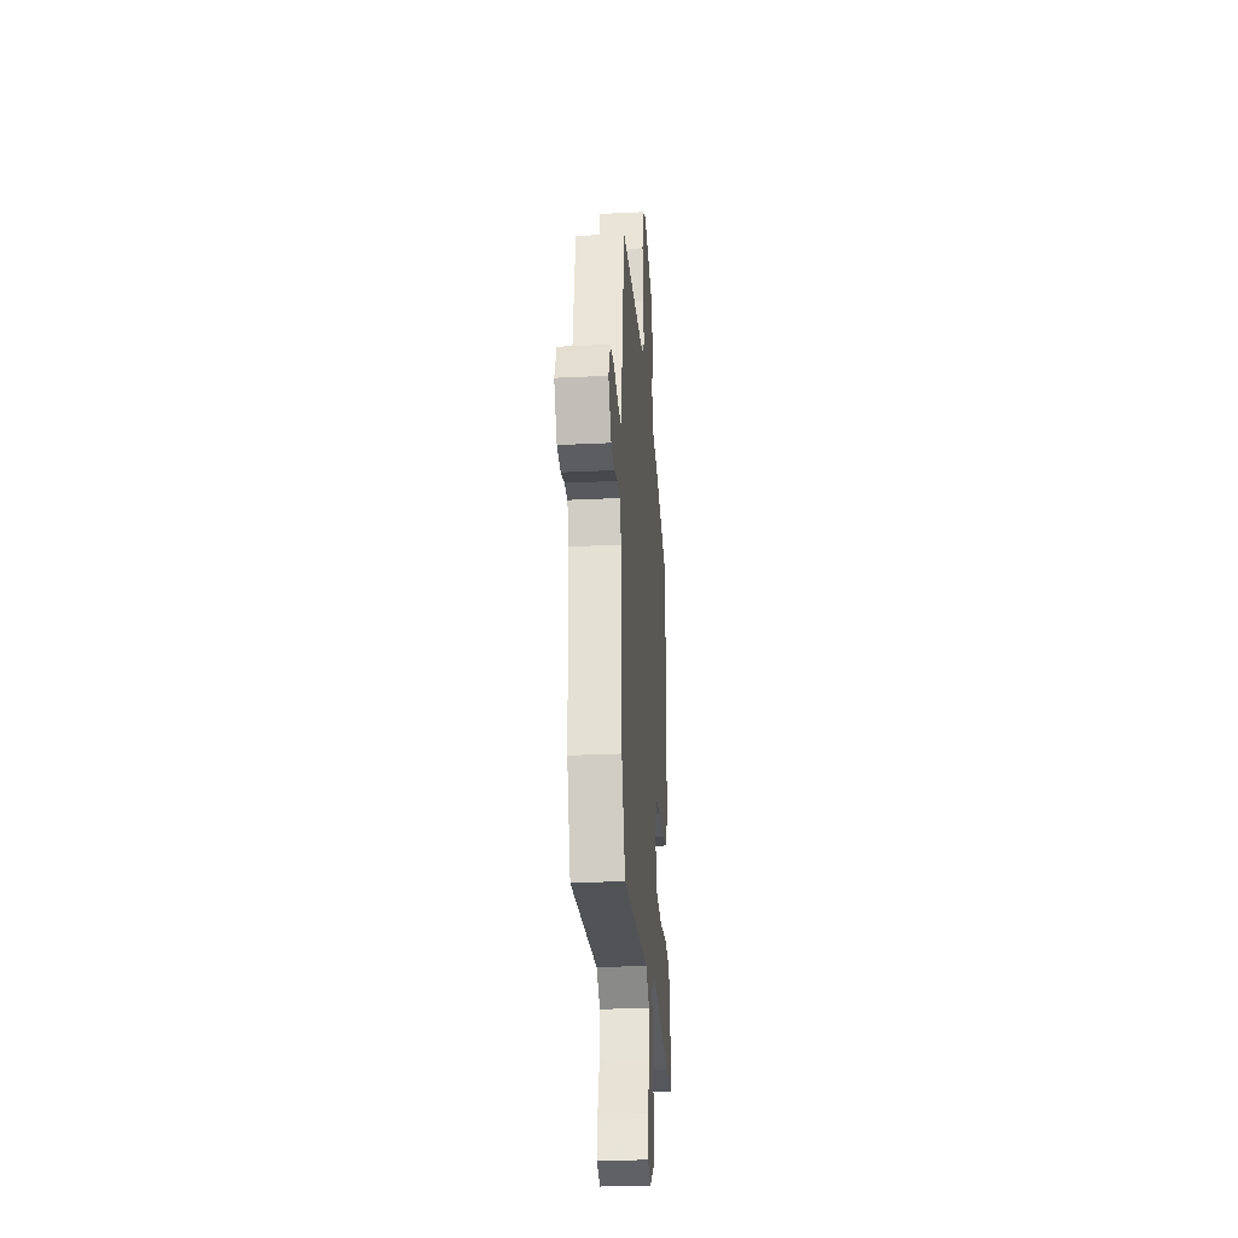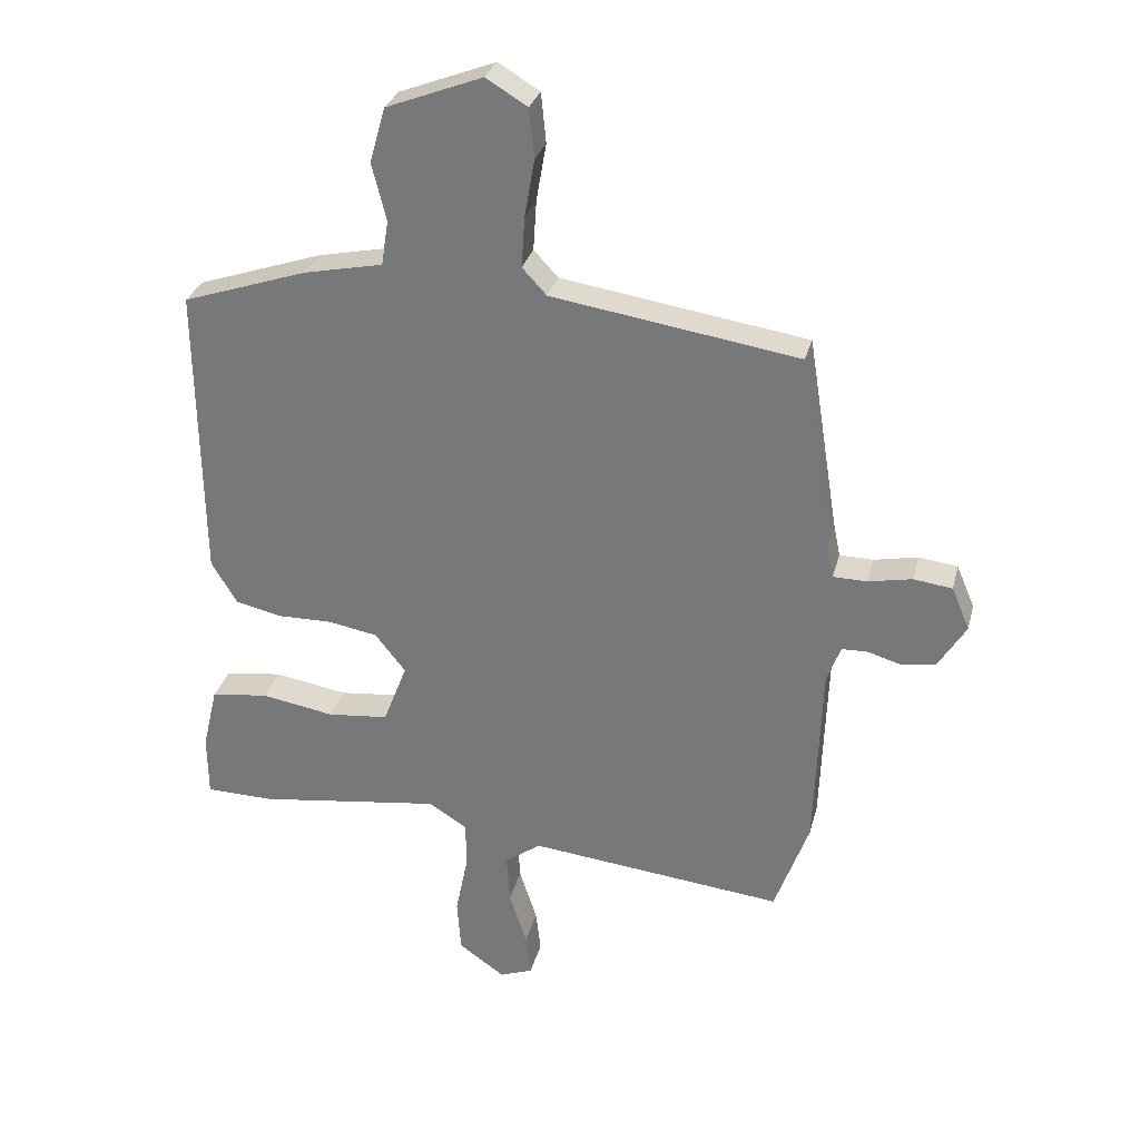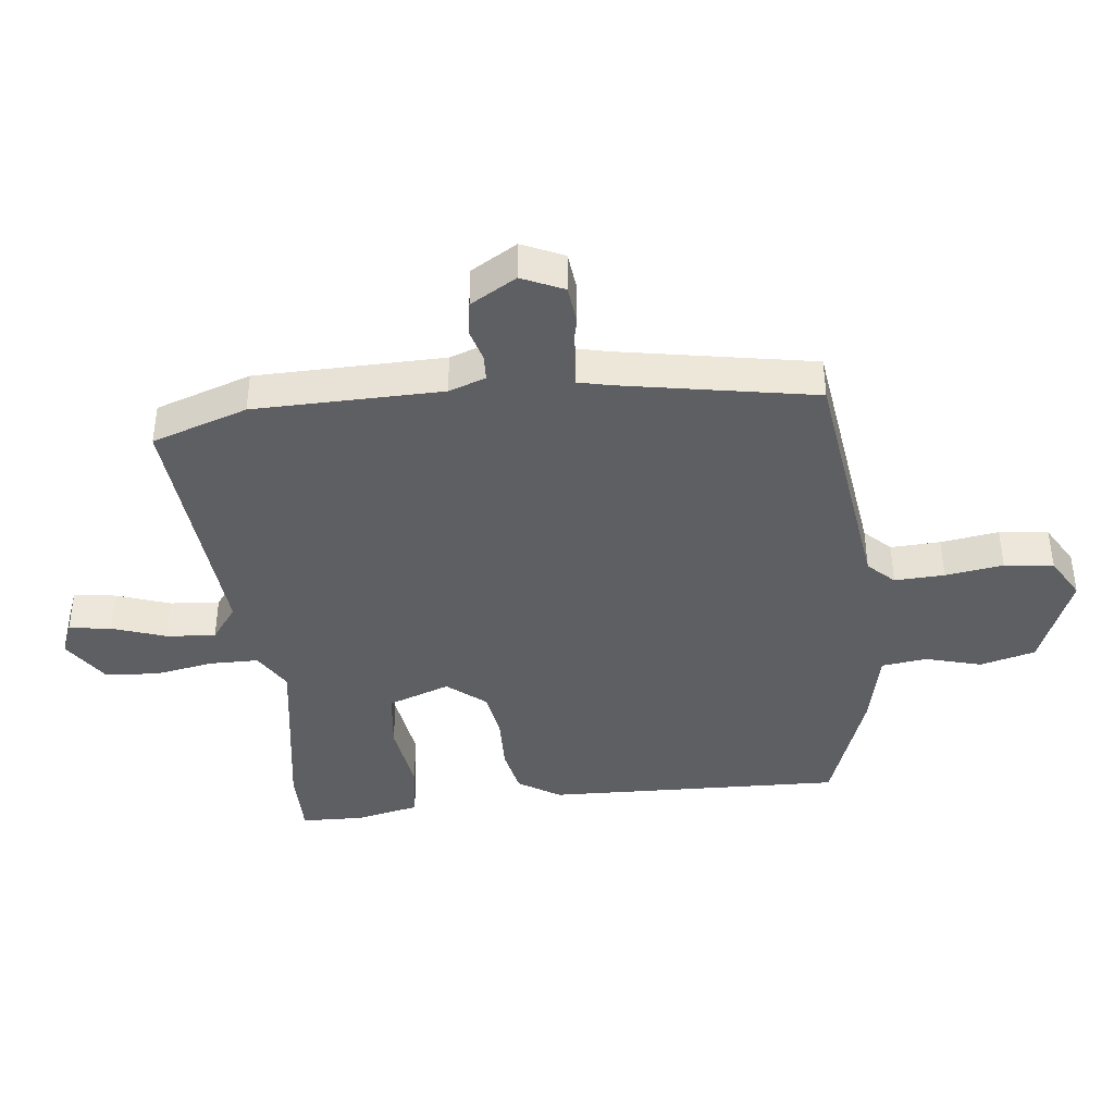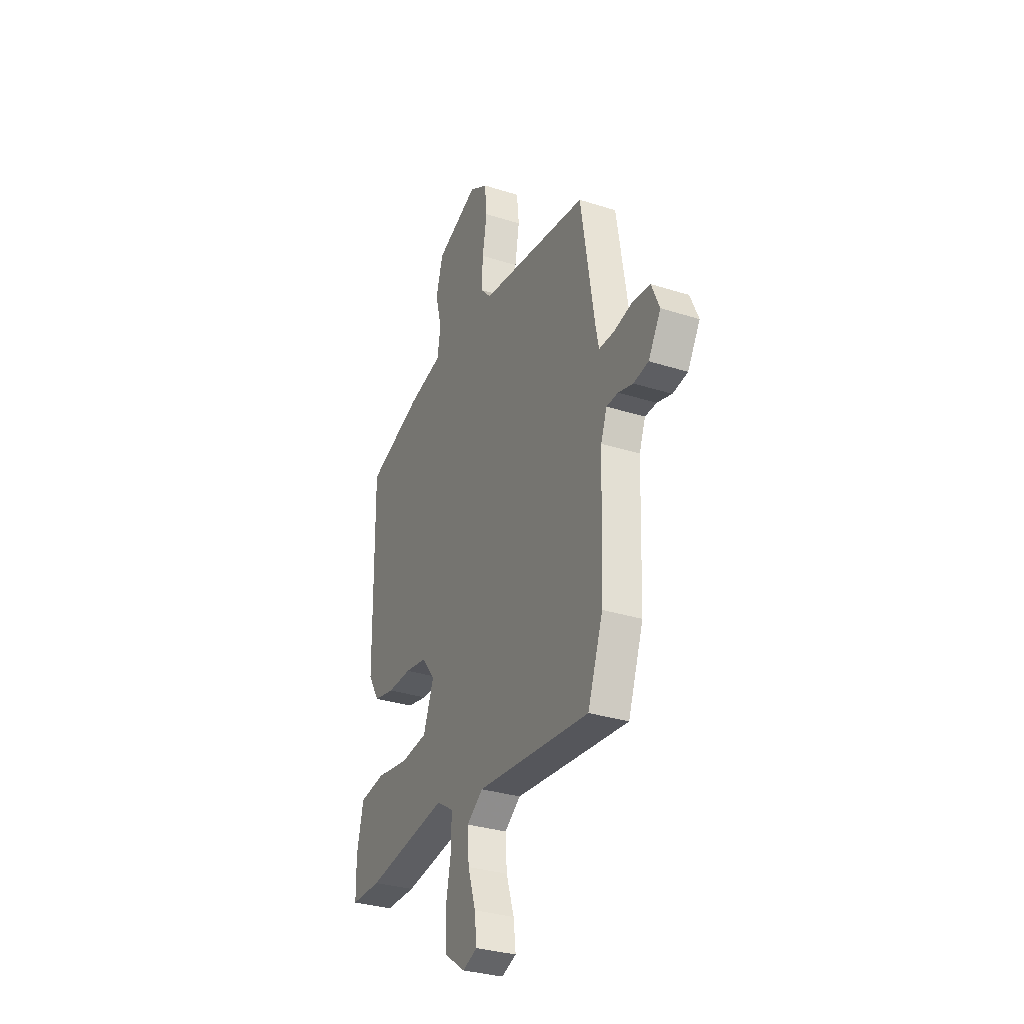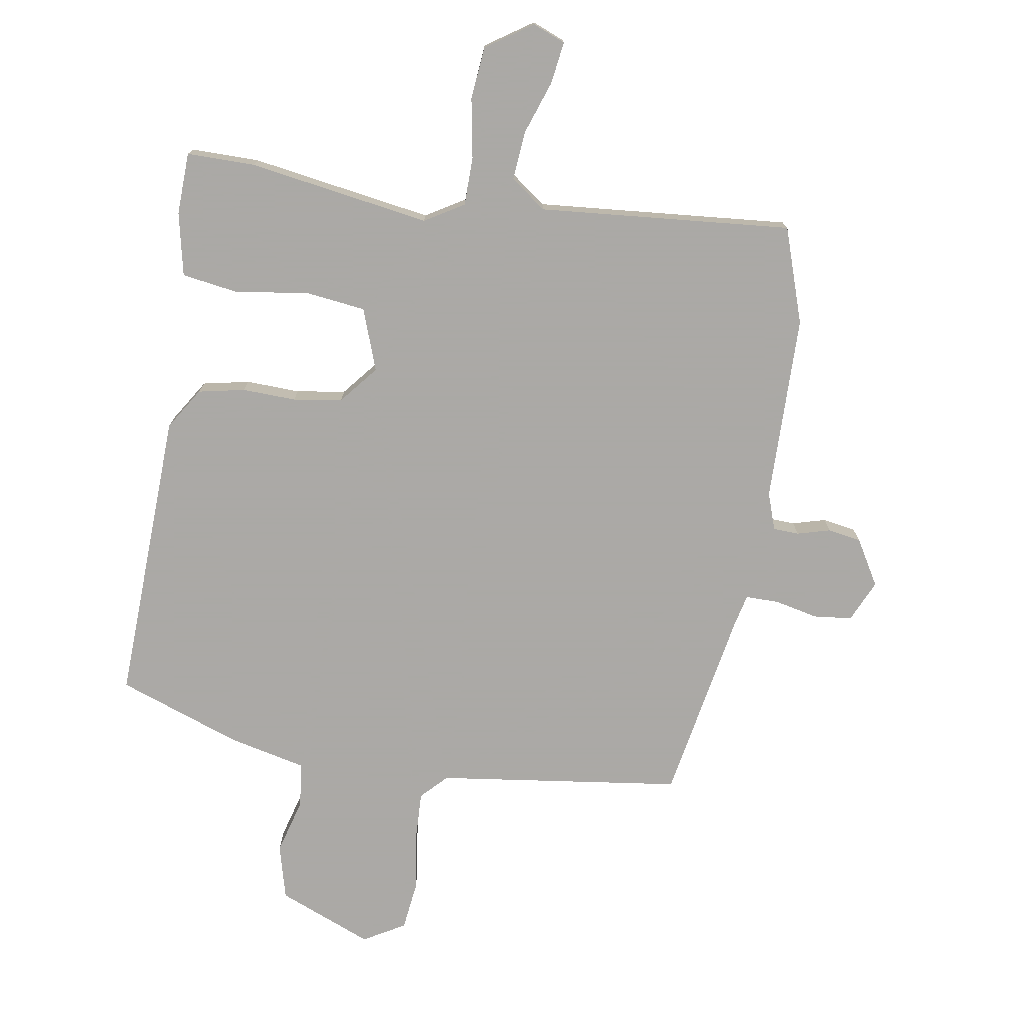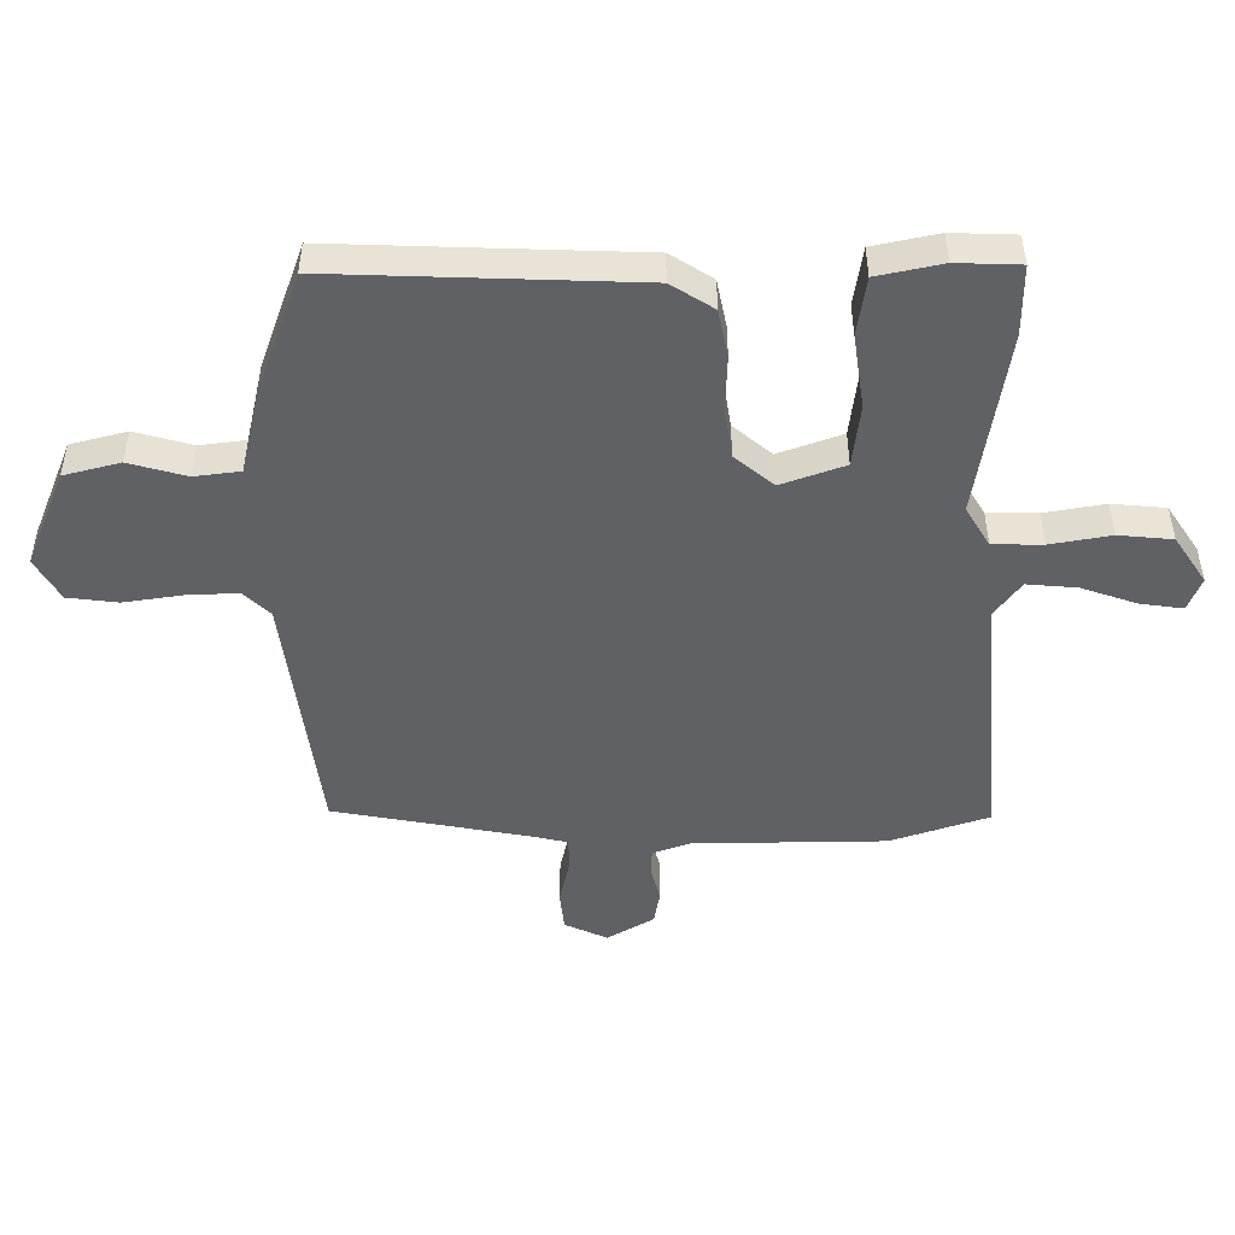
<metadata>
{"format":"obj","ext":"obj","renderer":"f3d","projection":"perspective","resolution":1024,"background":"white","views":[{"elev":-28.5,"azim":-85.7,"up":"+Z"},{"elev":30.0,"azim":-166.1,"up":"+Z"},{"elev":-40.6,"azim":-84.7,"up":"+Y"},{"elev":-31.8,"azim":-114.3,"up":"+Z"},{"elev":-75.5,"azim":169.5,"up":"+Y"},{"elev":-48.9,"azim":88.9,"up":"+Y"}]}
</metadata>
<code>
v 0.527 0.07 -0.5
v 0.417 0.07 -0.502
v 0.122 0.07 -0.462
v 0.06 0.07 -0.501
v 0.061 0.07 -0.58
v 0.08 0.07 -0.675
v 0.074 0.07 -0.76
v 0 0.07 -0.812
v -0.053 0.07 -0.792
v -0.045 0.07 -0.724
v -0.017 0.07 -0.637
v -0.012 0.07 -0.558
v -0.07 0.07 -0.517
v -0.478 0.07 -0.561
v -0.533 0.07 -0.408
v -0.544 0.07 -0.106
v -0.566 0.07 -0.047
v -0.608 0.07 -0.046
v -0.661 0.07 -0.062
v -0.715 0.07 -0.054
v -0.76 0.07 0.019
v -0.731 0.07 0.087
v -0.669 0.07 0.095
v -0.599 0.07 0.081
v -0.545 0.07 0.082
v -0.534 0.07 0.135
v -0.484 0.07 0.447
v -0.089 0.07 0.508
v -0.05 0.07 0.55
v -0.055 0.07 0.63
v -0.071 0.07 0.723
v -0.063 0.07 0.802
v 0.003 0.07 0.842
v 0.157 0.07 0.783
v 0.182 0.07 0.695
v 0.159 0.07 0.604
v 0.17 0.07 0.532
v 0.296 0.07 0.506
v 0.496 0.07 0.439
v 0.49 0.07 -0.037
v 0.449 0.07 -0.105
v 0.374 0.07 -0.122
v 0.287 0.07 -0.121
v 0.208 0.07 -0.135
v 0.159 0.07 -0.197
v 0.197 0.07 -0.296
v 0.295 0.07 -0.306
v 0.412 0.07 -0.286
v 0.504 0.07 -0.298
v 0.528 0.07 -0.4
v 0.527 0 -0.5
v 0.417 0 -0.502
v 0.122 0 -0.462
v 0.06 0 -0.501
v 0.061 0 -0.58
v 0.08 0 -0.675
v 0.074 0 -0.76
v 0 0 -0.812
v -0.053 0 -0.792
v -0.045 0 -0.724
v -0.017 0 -0.637
v -0.012 0 -0.558
v -0.07 0 -0.517
v -0.478 0 -0.561
v -0.533 0 -0.408
v -0.544 0 -0.106
v -0.566 0 -0.047
v -0.608 0 -0.046
v -0.661 0 -0.062
v -0.715 0 -0.054
v -0.76 0 0.019
v -0.731 0 0.087
v -0.669 0 0.095
v -0.599 0 0.081
v -0.545 0 0.082
v -0.534 0 0.135
v -0.484 0 0.447
v -0.089 0 0.508
v -0.05 0 0.55
v -0.055 0 0.63
v -0.071 0 0.723
v -0.063 0 0.802
v 0.003 0 0.842
v 0.157 0 0.783
v 0.182 0 0.695
v 0.159 0 0.604
v 0.17 0 0.532
v 0.296 0 0.506
v 0.496 0 0.439
v 0.49 0 -0.037
v 0.449 0 -0.105
v 0.374 0 -0.122
v 0.287 0 -0.121
v 0.208 0 -0.135
v 0.159 0 -0.197
v 0.197 0 -0.296
v 0.295 0 -0.306
v 0.412 0 -0.286
v 0.504 0 -0.298
v 0.528 0 -0.4
f 47 48 49 50
f 46 47 50 1
f 40 41 42 43
f 40 43 44
f 37 38 39 40
f 37 40 44
f 36 37 44 45
f 34 35 36
f 33 34 36 45
f 30 31 32 33
f 29 30 33 45
f 26 27 28
f 25 26 28
f 21 22 23 24
f 21 24 25
f 18 19 20 21
f 17 18 21 25
f 16 17 25 28
f 13 14 15 16
f 12 13 16 28
f 8 9 10 11
f 8 11 12
f 5 6 7 8
f 4 5 8 12
f 46 1 2 3
f 45 46 3 4
f 28 29 45
f 4 12 28 45
f 100 99 98 97
f 51 100 97 96
f 93 92 91 90
f 94 93 90
f 90 89 88 87
f 94 90 87
f 95 94 87 86
f 86 85 84
f 95 86 84 83
f 83 82 81 80
f 95 83 80 79
f 78 77 76
f 78 76 75
f 74 73 72 71
f 75 74 71
f 71 70 69 68
f 75 71 68 67
f 78 75 67 66
f 66 65 64 63
f 78 66 63 62
f 61 60 59 58
f 62 61 58
f 58 57 56 55
f 62 58 55 54
f 53 52 51 96
f 54 53 96 95
f 95 79 78
f 95 78 62 54
f 1 51 52 2
f 2 52 53 3
f 3 53 54 4
f 4 54 55 5
f 5 55 56 6
f 6 56 57 7
f 7 57 58 8
f 8 58 59 9
f 9 59 60 10
f 10 60 61 11
f 11 61 62 12
f 12 62 63 13
f 13 63 64 14
f 14 64 65 15
f 15 65 66 16
f 16 66 67 17
f 17 67 68 18
f 18 68 69 19
f 19 69 70 20
f 20 70 71 21
f 21 71 72 22
f 22 72 73 23
f 23 73 74 24
f 24 74 75 25
f 25 75 76 26
f 26 76 77 27
f 27 77 78 28
f 28 78 79 29
f 29 79 80 30
f 30 80 81 31
f 31 81 82 32
f 32 82 83 33
f 33 83 84 34
f 34 84 85 35
f 35 85 86 36
f 36 86 87 37
f 37 87 88 38
f 38 88 89 39
f 39 89 90 40
f 40 90 91 41
f 41 91 92 42
f 42 92 93 43
f 43 93 94 44
f 44 94 95 45
f 45 95 96 46
f 46 96 97 47
f 47 97 98 48
f 48 98 99 49
f 49 99 100 50
f 50 100 51 1

</code>
